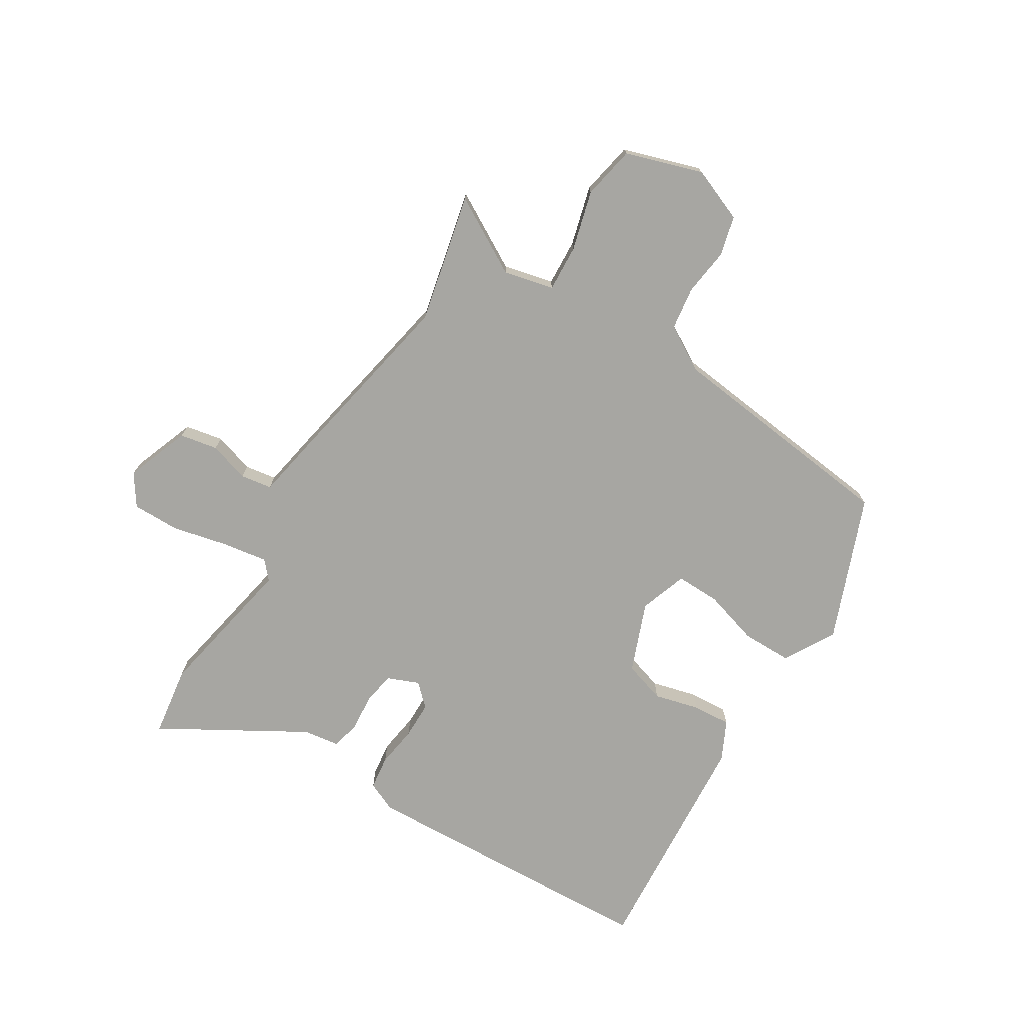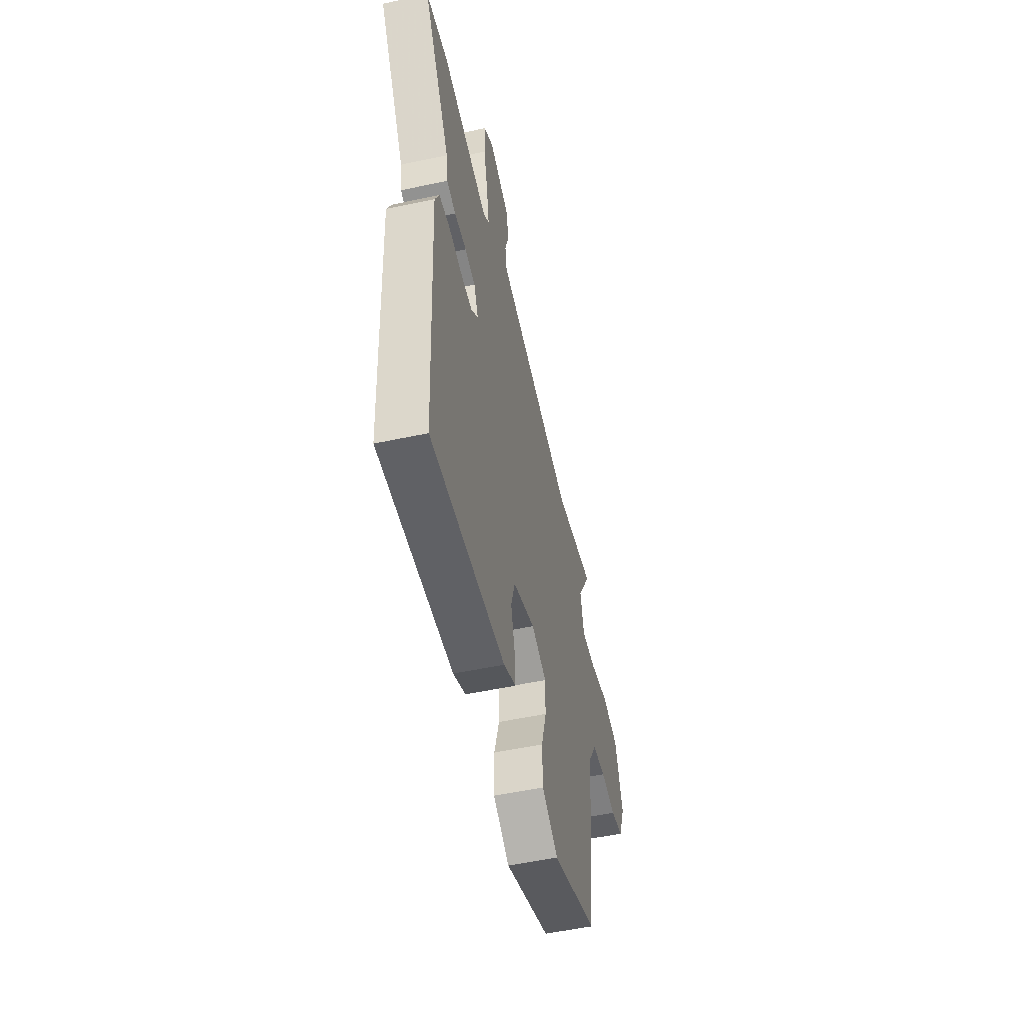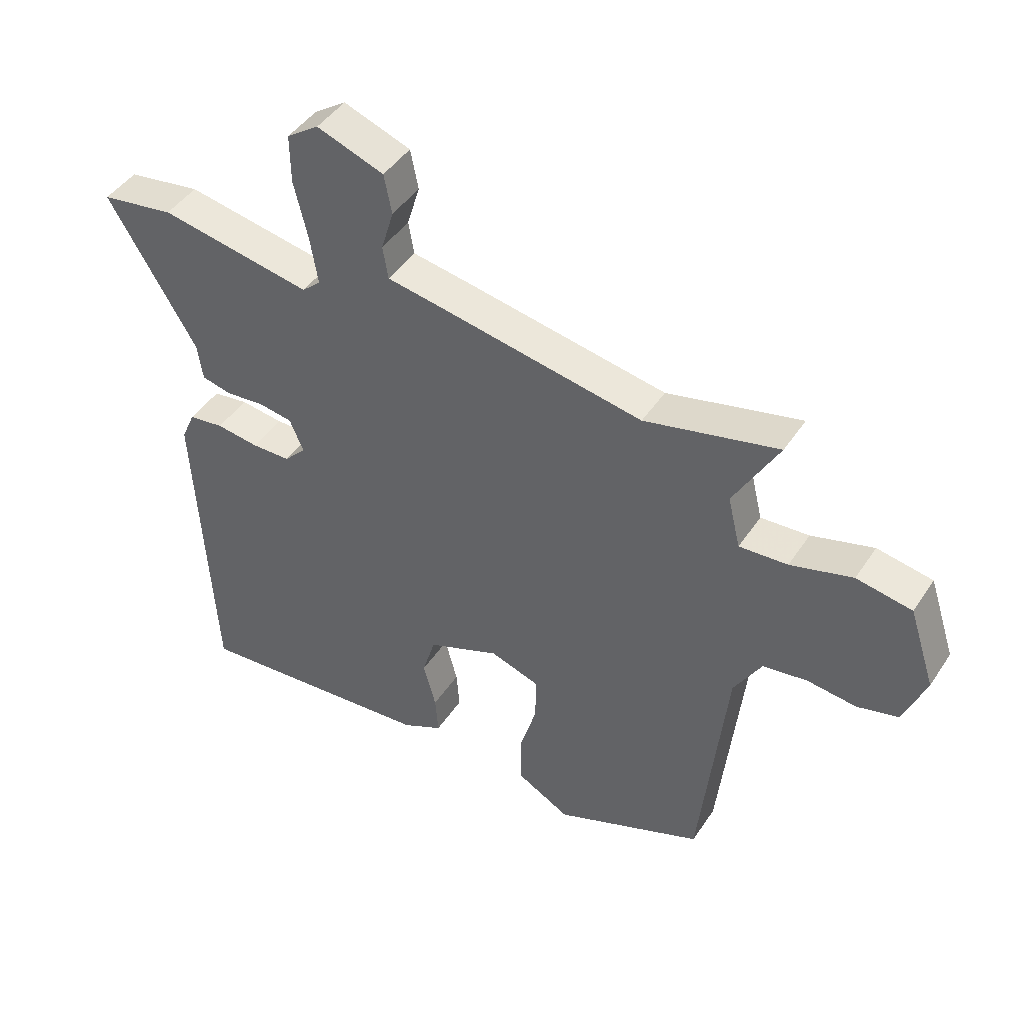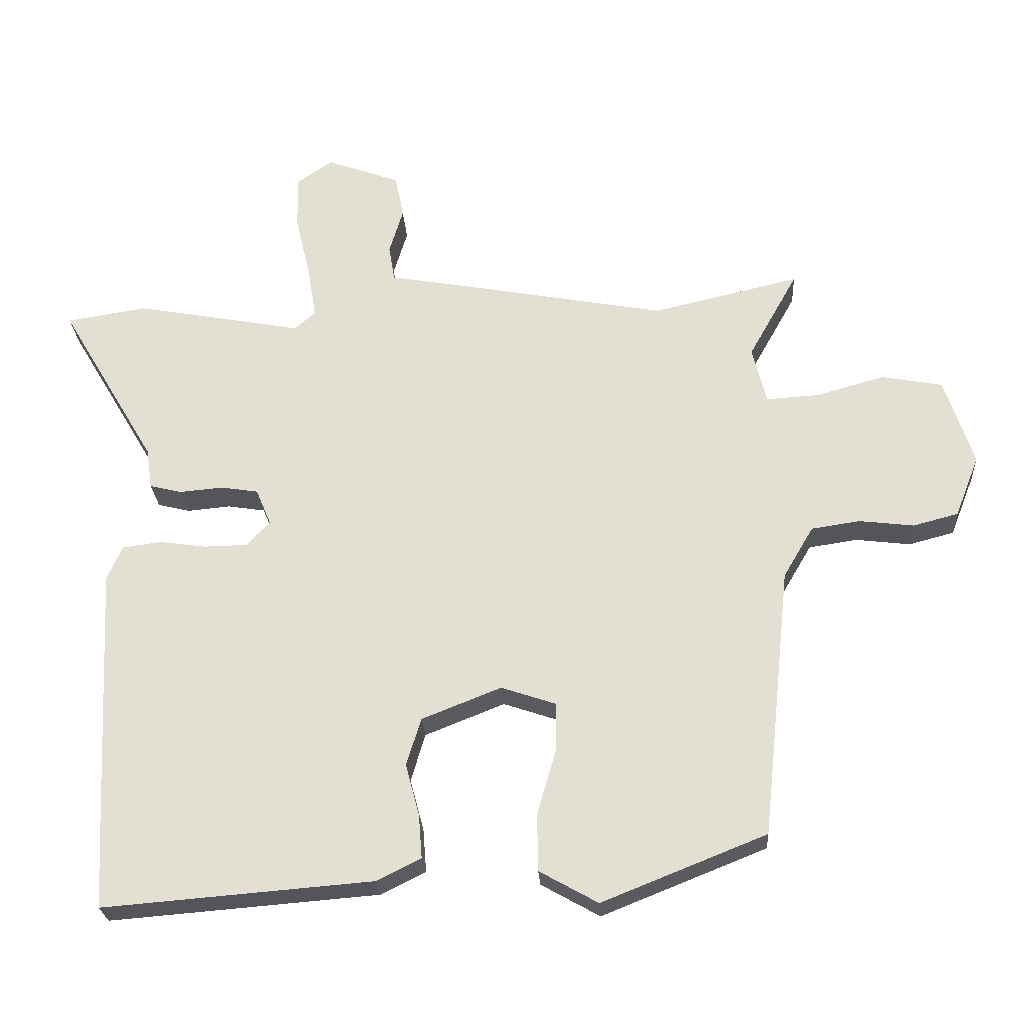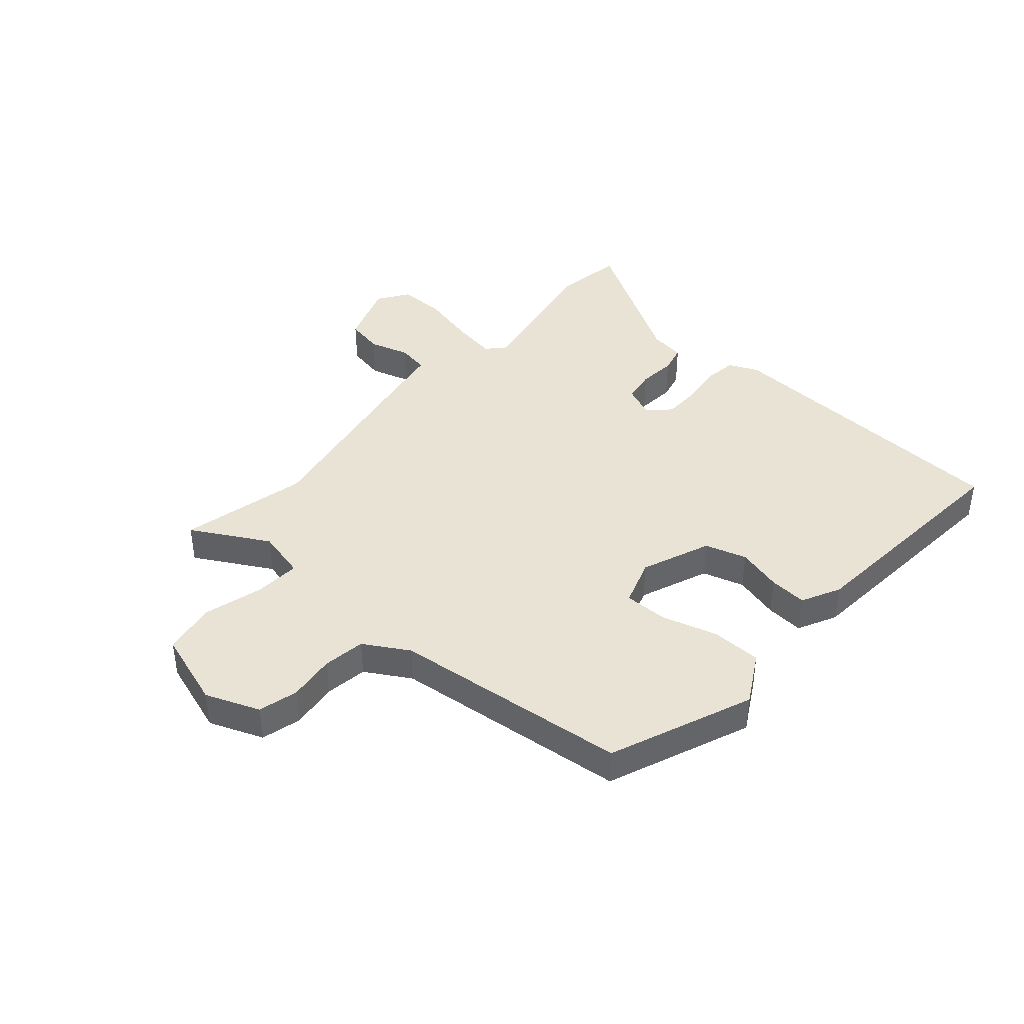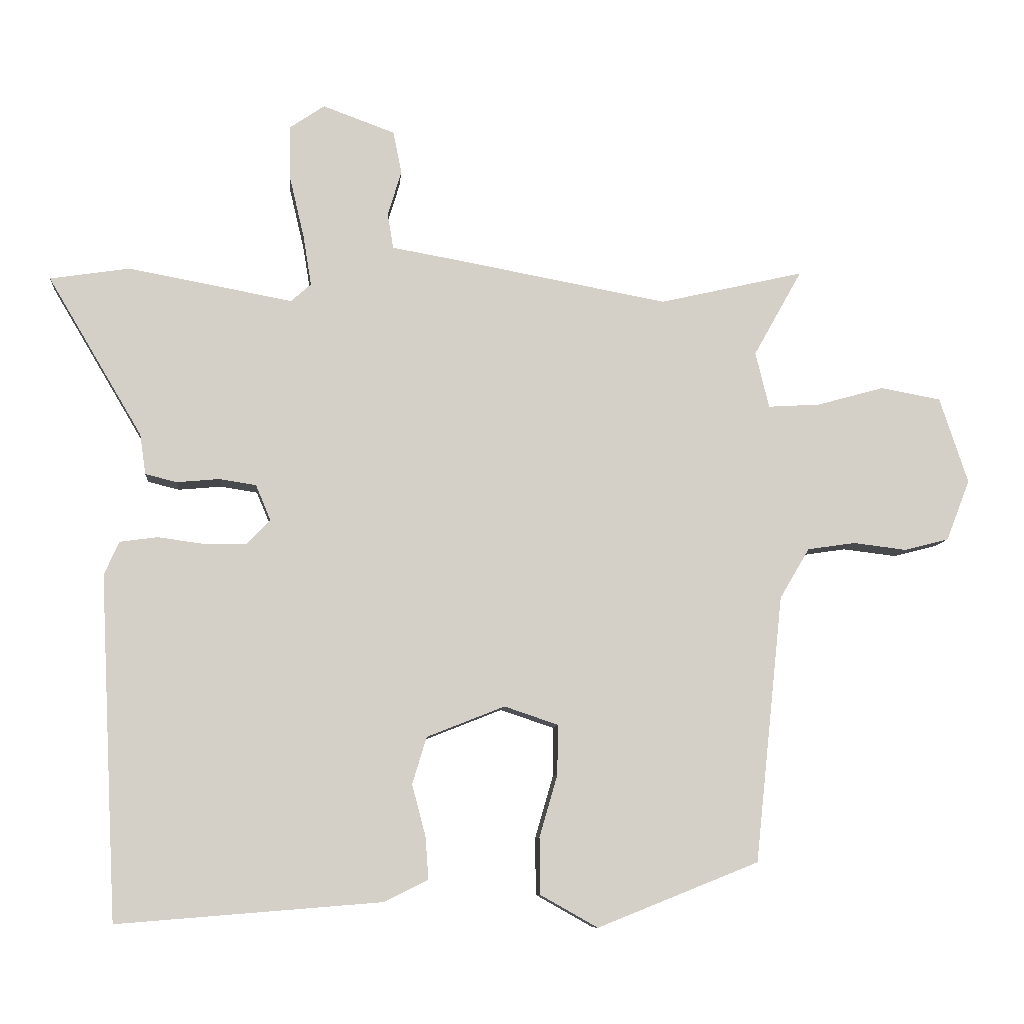
<metadata>
{"format":"obj","ext":"obj","renderer":"f3d","projection":"perspective","resolution":1024,"background":"white","views":[{"elev":-74.0,"azim":57.9,"up":"+Y"},{"elev":-53.3,"azim":-77.1,"up":"+Z"},{"elev":44.8,"azim":31.4,"up":"+Z"},{"elev":-25.4,"azim":3.5,"up":"+Z"},{"elev":41.1,"azim":131.2,"up":"+Y"},{"elev":-9.2,"azim":-5.0,"up":"+Z"}]}
</metadata>
<code>
v 0.489 0.07 -0.426
v 0.239 0.07 -0.526
v 0.15 0.07 -0.476
v 0.149 0.07 -0.388
v 0.177 0.07 -0.292
v 0.178 0.07 -0.215
v 0.095 0.07 -0.187
v -0.026 0.07 -0.235
v -0.048 0.07 -0.308
v -0.027 0.07 -0.387
v -0.022 0.07 -0.453
v -0.09 0.07 -0.487
v -0.499 0.07 -0.52
v -0.508 0.07 -0.354
v -0.527 0.07 0.012
v -0.504 0.07 0.064
v -0.445 0.07 0.072
v -0.373 0.07 0.062
v -0.308 0.07 0.063
v -0.272 0.07 0.101
v -0.295 0.07 0.156
v -0.352 0.07 0.165
v -0.418 0.07 0.159
v -0.467 0.07 0.171
v -0.476 0.07 0.233
v -0.623 0.07 0.481
v -0.5 0.07 0.5
v -0.245 0.07 0.453
v -0.214 0.07 0.481
v -0.227 0.07 0.56
v -0.25 0.07 0.657
v -0.251 0.07 0.739
v -0.197 0.07 0.776
v -0.085 0.07 0.735
v -0.072 0.07 0.669
v -0.093 0.07 0.599
v -0.084 0.07 0.544
v 0.019 0.07 0.526
v 0.35 0.07 0.465
v 0.574 0.07 0.517
v 0.499 0.07 0.383
v 0.52 0.07 0.296
v 0.601 0.07 0.301
v 0.705 0.07 0.33
v 0.798 0.07 0.313
v 0.842 0.07 0.179
v 0.805 0.07 0.085
v 0.736 0.07 0.067
v 0.653 0.07 0.077
v 0.579 0.07 0.066
v 0.533 0.07 -0.012
v 0.489 0 -0.426
v 0.239 0 -0.526
v 0.15 0 -0.476
v 0.149 0 -0.388
v 0.177 0 -0.292
v 0.178 0 -0.215
v 0.095 0 -0.187
v -0.026 0 -0.235
v -0.048 0 -0.308
v -0.027 0 -0.387
v -0.022 0 -0.453
v -0.09 0 -0.487
v -0.499 0 -0.52
v -0.508 0 -0.354
v -0.527 0 0.012
v -0.504 0 0.064
v -0.445 0 0.072
v -0.373 0 0.062
v -0.308 0 0.063
v -0.272 0 0.101
v -0.295 0 0.156
v -0.352 0 0.165
v -0.418 0 0.159
v -0.467 0 0.171
v -0.476 0 0.233
v -0.623 0 0.481
v -0.5 0 0.5
v -0.245 0 0.453
v -0.214 0 0.481
v -0.227 0 0.56
v -0.25 0 0.657
v -0.251 0 0.739
v -0.197 0 0.776
v -0.085 0 0.735
v -0.072 0 0.669
v -0.093 0 0.599
v -0.084 0 0.544
v 0.019 0 0.526
v 0.35 0 0.465
v 0.574 0 0.517
v 0.499 0 0.383
v 0.52 0 0.296
v 0.601 0 0.301
v 0.705 0 0.33
v 0.798 0 0.313
v 0.842 0 0.179
v 0.805 0 0.085
v 0.736 0 0.067
v 0.653 0 0.077
v 0.579 0 0.066
v 0.533 0 -0.012
f 47 48 49
f 46 47 49
f 45 46 49
f 44 45 49
f 43 44 49
f 42 43 49 50
f 39 40 41
f 39 41 42
f 38 39 42
f 37 38 42
f 34 35 36
f 33 34 36
f 32 33 36
f 31 32 36
f 30 31 36
f 29 30 36 37
f 42 50 51
f 37 42 51
f 29 37 51
f 28 29 51
f 22 23 24 25
f 26 27 28
f 25 26 28
f 22 25 28
f 21 22 28
f 16 17 18
f 15 16 18
f 14 15 18
f 13 14 18
f 12 13 18
f 11 12 18
f 10 11 18
f 9 10 18
f 8 9 18 19
f 7 8 19 20
f 3 4 5
f 2 3 5
f 1 2 5
f 51 1 5
f 51 5 6
f 21 28 51
f 20 21 51
f 7 20 51
f 6 7 51
f 100 99 98
f 100 98 97
f 100 97 96
f 100 96 95
f 100 95 94
f 101 100 94 93
f 92 91 90
f 93 92 90
f 93 90 89
f 93 89 88
f 87 86 85
f 87 85 84
f 87 84 83
f 87 83 82
f 87 82 81
f 88 87 81 80
f 102 101 93
f 102 93 88
f 102 88 80
f 102 80 79
f 76 75 74 73
f 79 78 77
f 79 77 76
f 79 76 73
f 79 73 72
f 69 68 67
f 69 67 66
f 69 66 65
f 69 65 64
f 69 64 63
f 69 63 62
f 69 62 61
f 69 61 60
f 70 69 60 59
f 71 70 59 58
f 56 55 54
f 56 54 53
f 56 53 52
f 56 52 102
f 57 56 102
f 102 79 72
f 102 72 71
f 102 71 58
f 102 58 57
f 1 52 53 2
f 2 53 54 3
f 3 54 55 4
f 4 55 56 5
f 5 56 57 6
f 6 57 58 7
f 7 58 59 8
f 8 59 60 9
f 9 60 61 10
f 10 61 62 11
f 11 62 63 12
f 12 63 64 13
f 13 64 65 14
f 14 65 66 15
f 15 66 67 16
f 16 67 68 17
f 17 68 69 18
f 18 69 70 19
f 19 70 71 20
f 20 71 72 21
f 21 72 73 22
f 22 73 74 23
f 23 74 75 24
f 24 75 76 25
f 25 76 77 26
f 26 77 78 27
f 27 78 79 28
f 28 79 80 29
f 29 80 81 30
f 30 81 82 31
f 31 82 83 32
f 32 83 84 33
f 33 84 85 34
f 34 85 86 35
f 35 86 87 36
f 36 87 88 37
f 37 88 89 38
f 38 89 90 39
f 39 90 91 40
f 40 91 92 41
f 41 92 93 42
f 42 93 94 43
f 43 94 95 44
f 44 95 96 45
f 45 96 97 46
f 46 97 98 47
f 47 98 99 48
f 48 99 100 49
f 49 100 101 50
f 50 101 102 51
f 51 102 52 1

</code>
